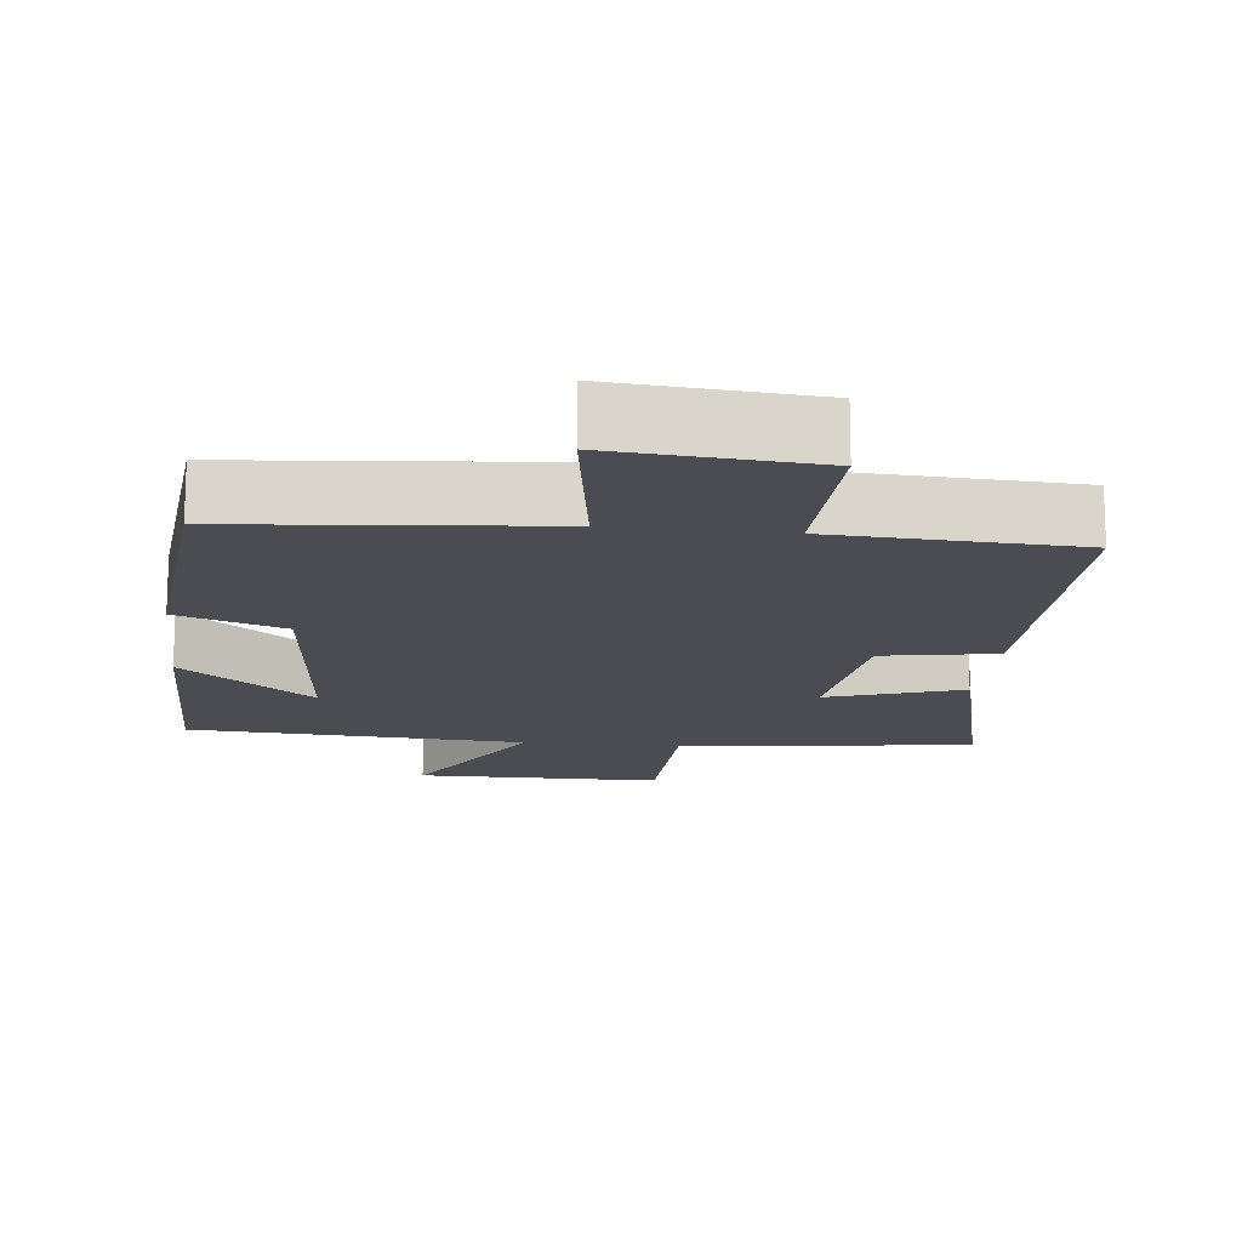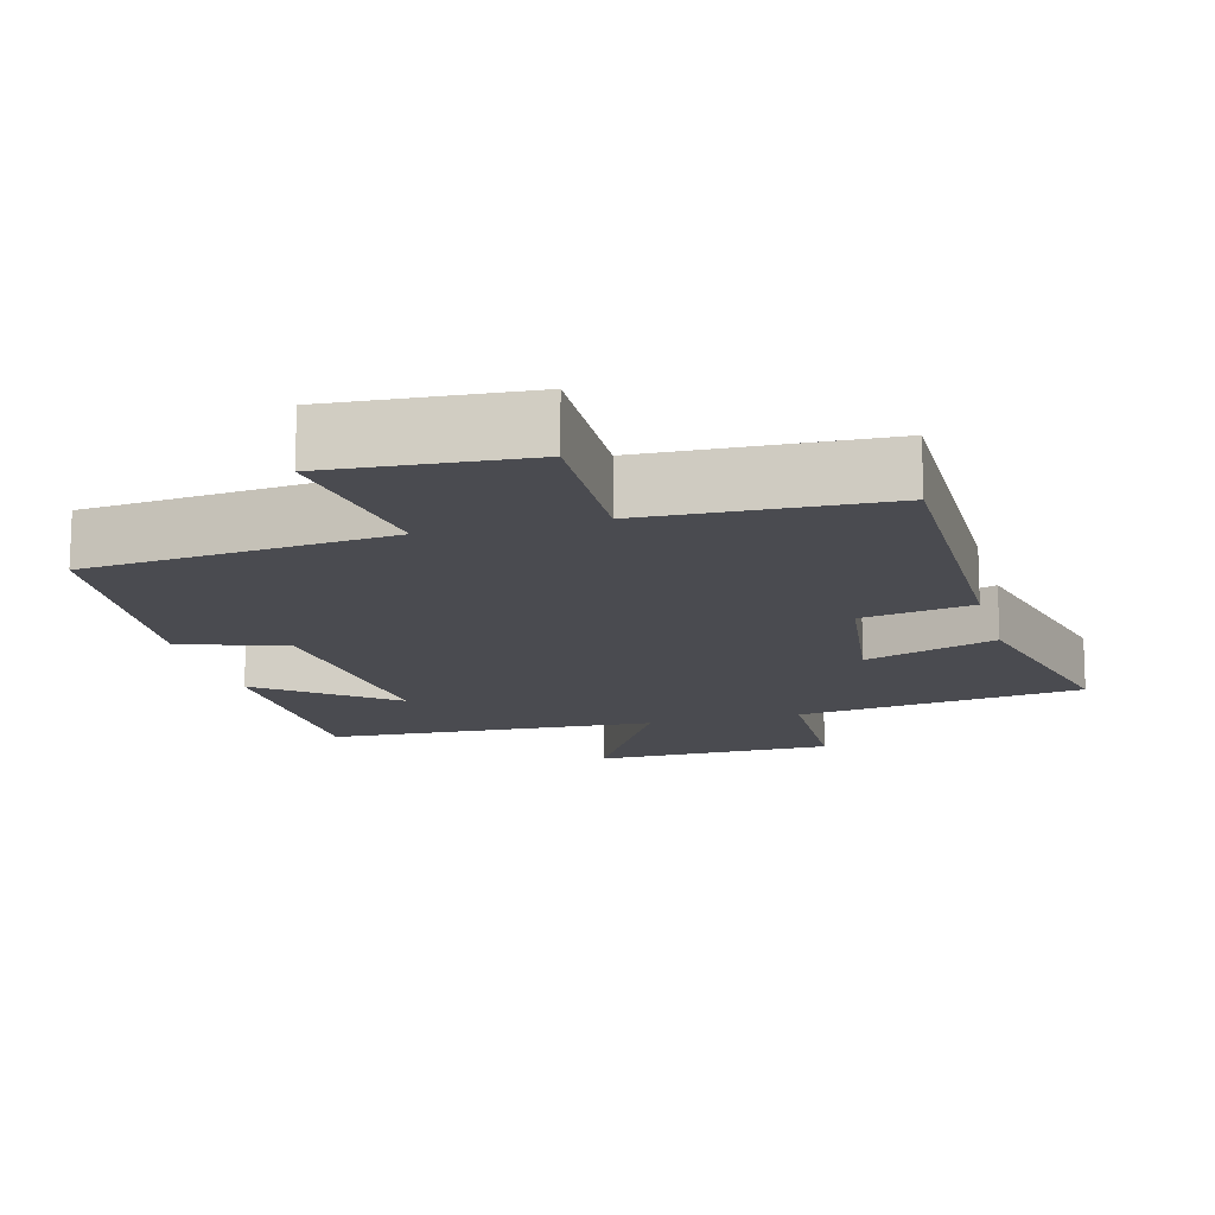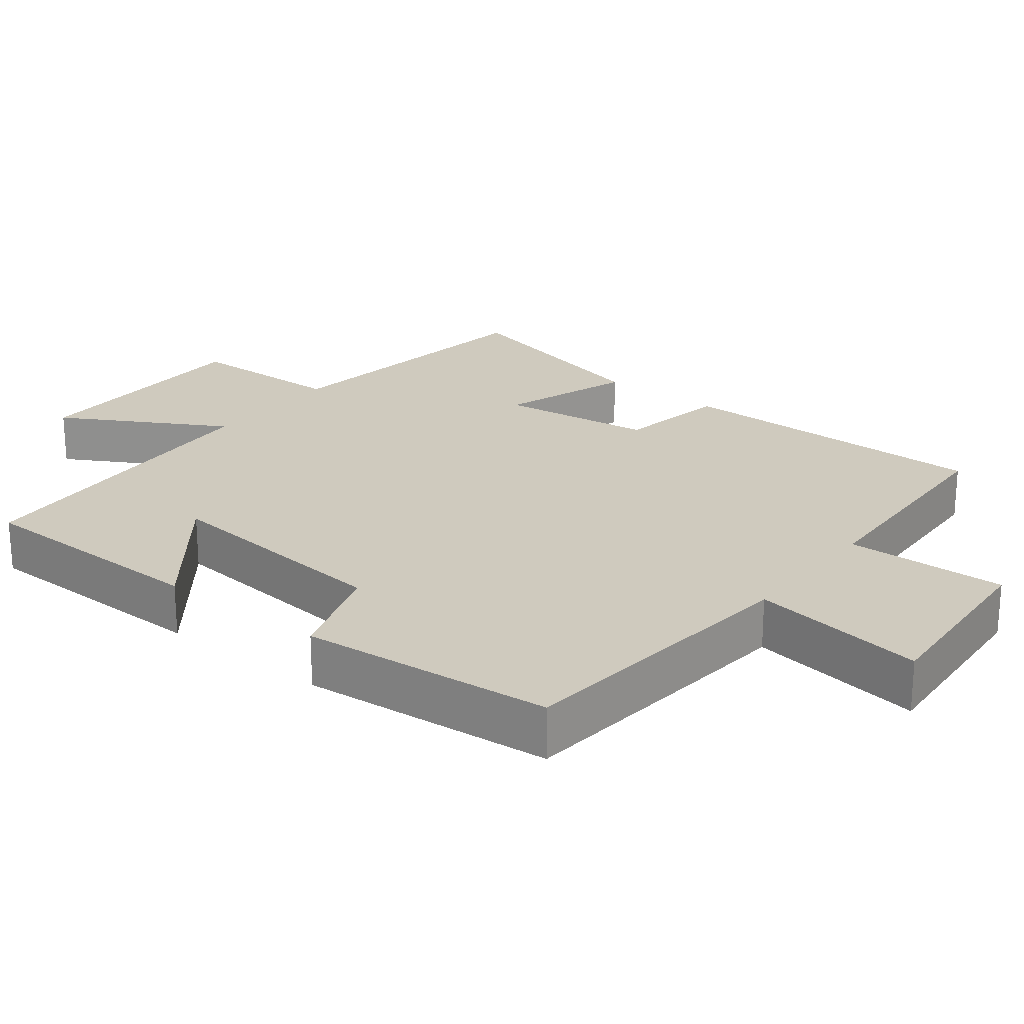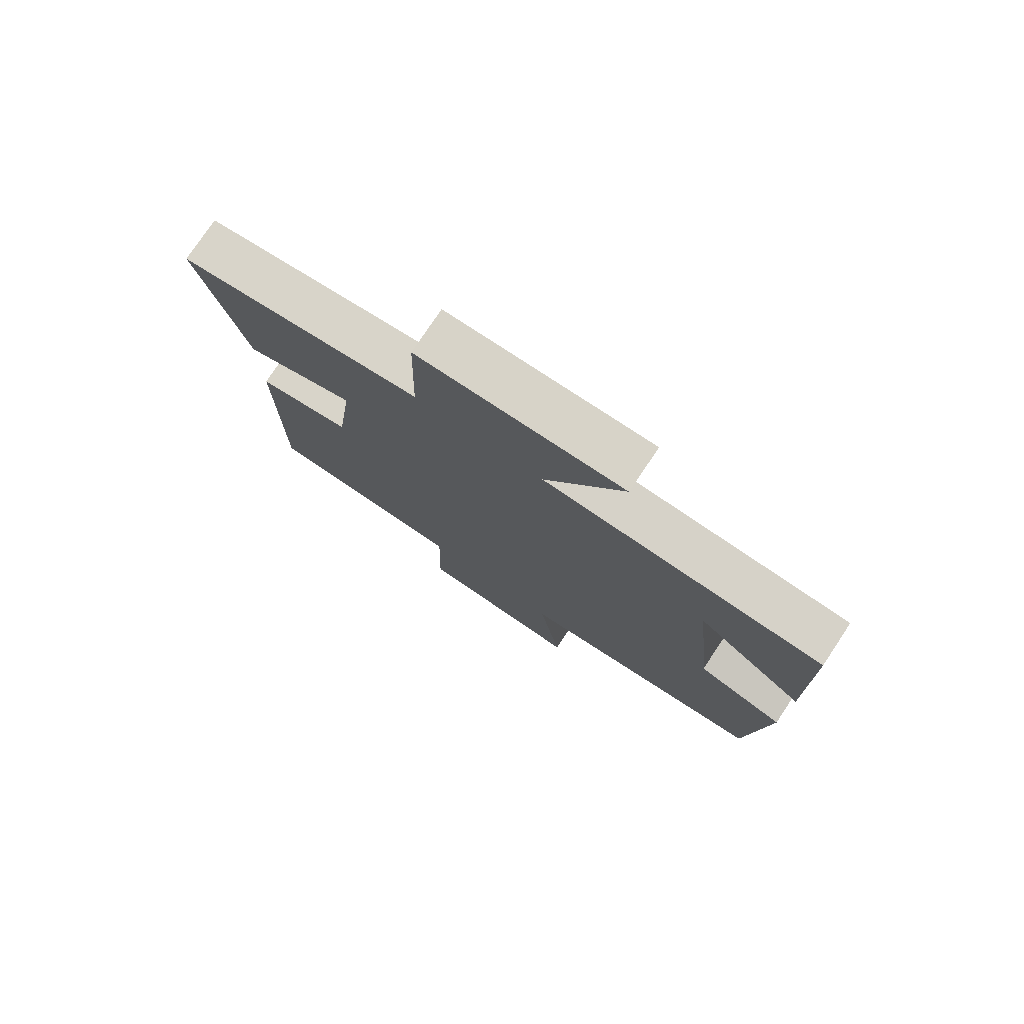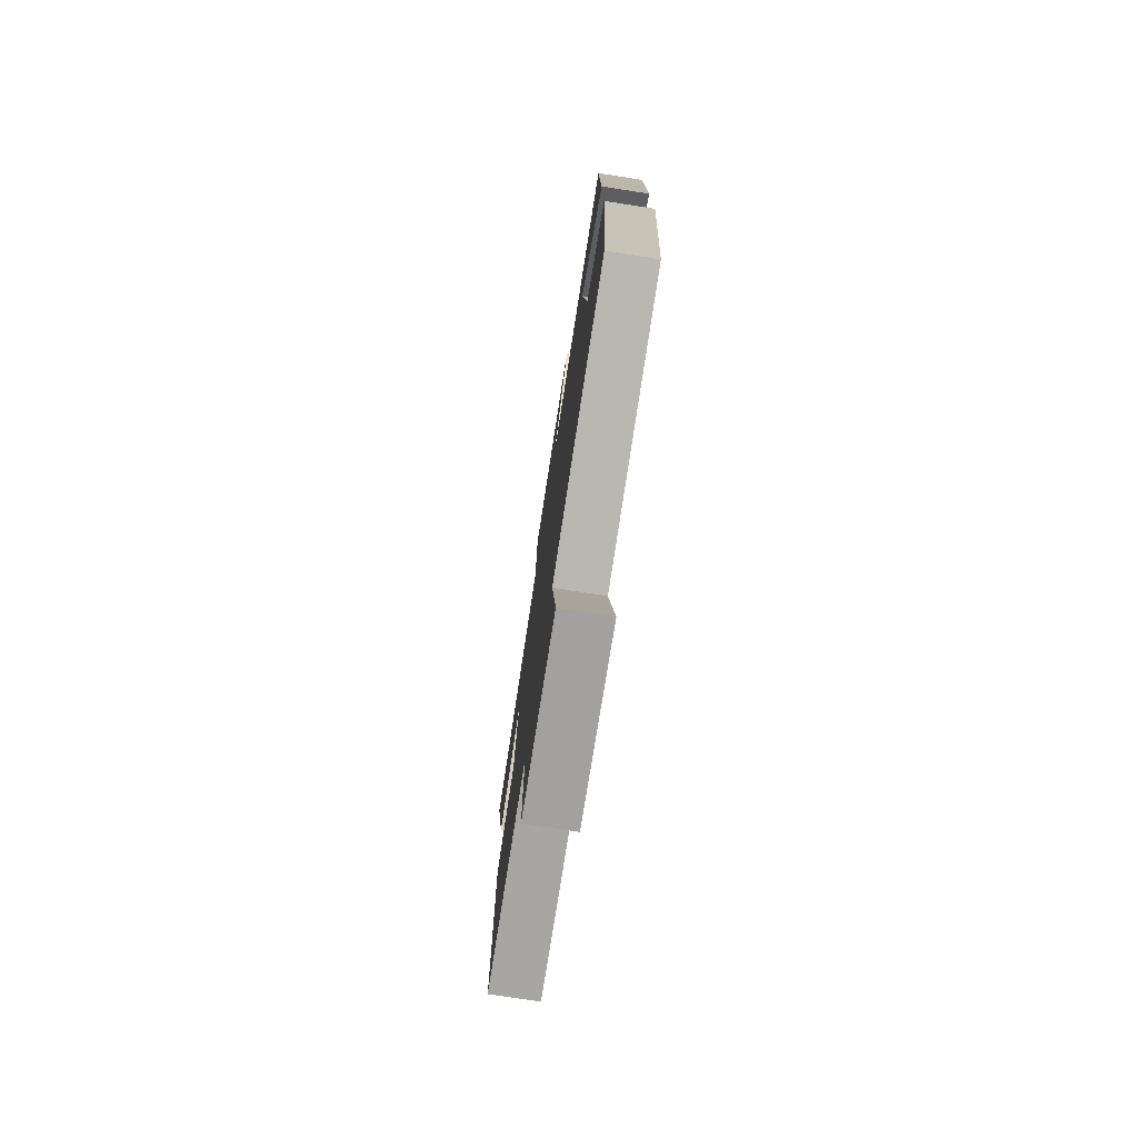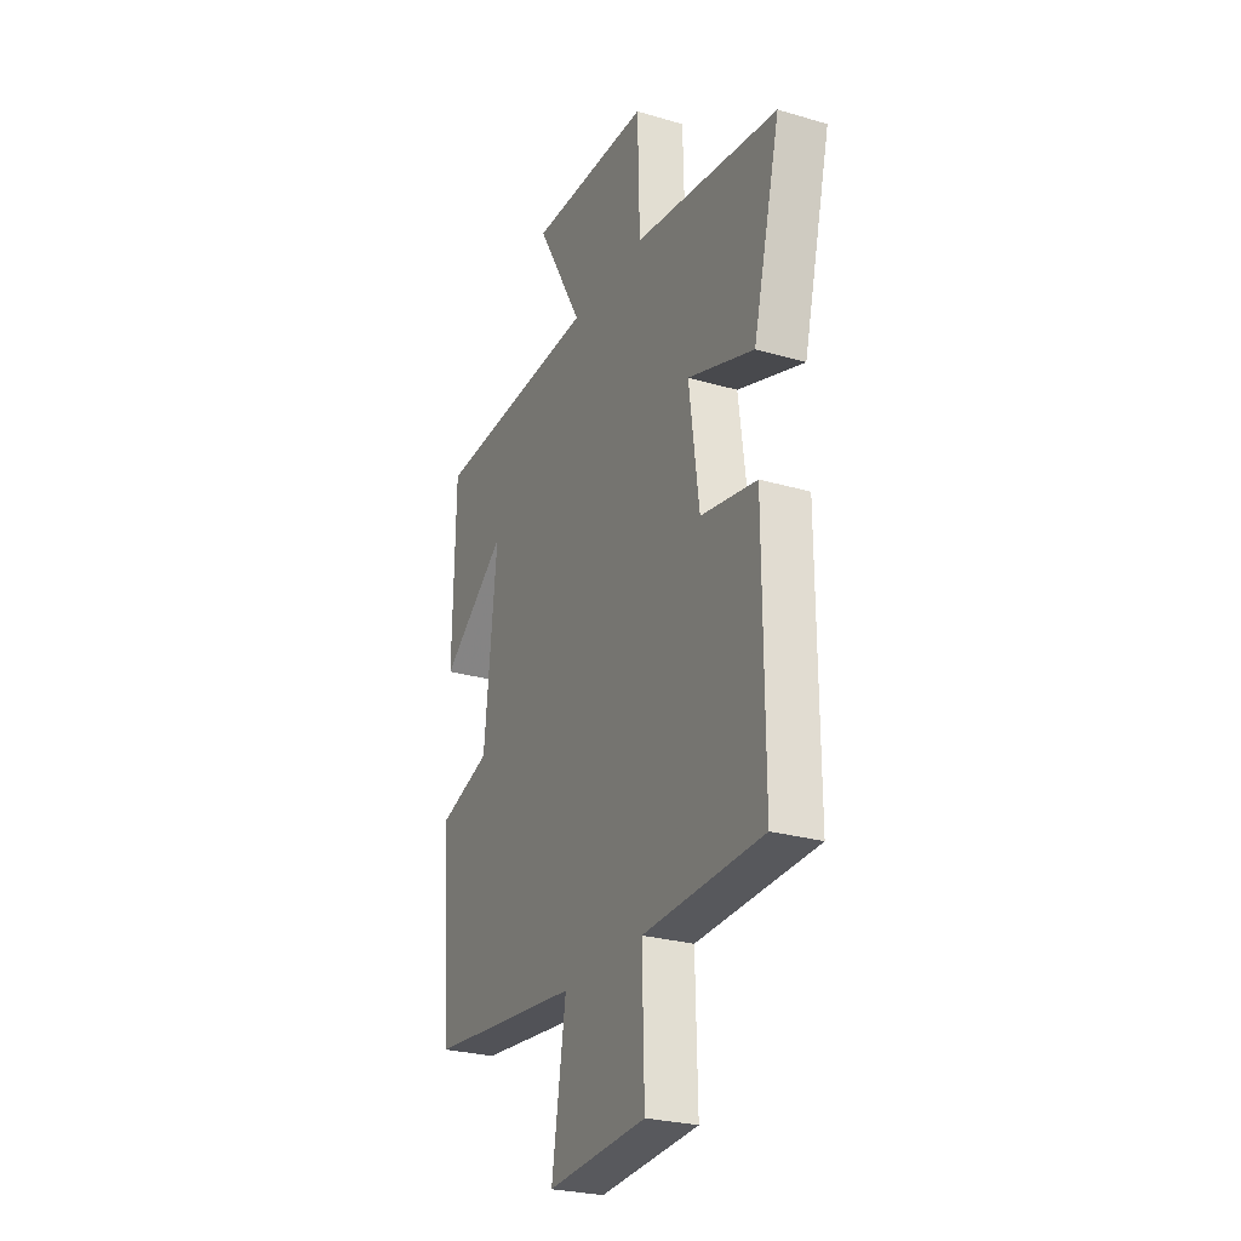
<metadata>
{"format":"obj","ext":"obj","renderer":"f3d","projection":"perspective","resolution":1024,"background":"white","views":[{"elev":-15.4,"azim":173.4,"up":"+Y"},{"elev":-14.5,"azim":-165.1,"up":"+Y"},{"elev":23.2,"azim":128.0,"up":"+Y"},{"elev":77.2,"azim":33.7,"up":"+Z"},{"elev":-76.5,"azim":81.2,"up":"+Z"},{"elev":-26.5,"azim":-114.8,"up":"+Z"}]}
</metadata>
<code>
v 0.494 0.07 0.476
v 0.5 0.07 0.14
v 0.321 0.07 0.278
v 0.355 0.07 -0.056
v 0.5 0.07 -0.104
v 0.47 0.07 -0.459
v 0.052 0.07 -0.5
v 0.09 0.07 -0.745
v -0.18 0.07 -0.725
v -0.174 0.07 -0.5
v -0.502 0.07 -0.486
v -0.5 0.07 -0.041
v -0.346 0.07 -0.013
v -0.318 0.07 0.201
v -0.5 0.07 0.139
v -0.575 0.07 0.444
v -0.176 0.07 0.5
v -0.17 0.07 0.722
v 0.164 0.07 0.726
v 0.036 0.07 0.5
v 0.494 0 0.476
v 0.5 0 0.14
v 0.321 0 0.278
v 0.355 0 -0.056
v 0.5 0 -0.104
v 0.47 0 -0.459
v 0.052 0 -0.5
v 0.09 0 -0.745
v -0.18 0 -0.725
v -0.174 0 -0.5
v -0.502 0 -0.486
v -0.5 0 -0.041
v -0.346 0 -0.013
v -0.318 0 0.201
v -0.5 0 0.139
v -0.575 0 0.444
v -0.176 0 0.5
v -0.17 0 0.722
v 0.164 0 0.726
v 0.036 0 0.5
f 17 18 19 20
f 16 17 20
f 15 16 20
f 14 15 20
f 13 14 20 1
f 10 11 12 13
f 7 8 9 10
f 7 10 13
f 6 7 13
f 5 6 13
f 4 5 13
f 3 4 13
f 1 2 3
f 1 3 13
f 40 39 38 37
f 40 37 36
f 40 36 35
f 40 35 34
f 21 40 34 33
f 33 32 31 30
f 30 29 28 27
f 33 30 27
f 33 27 26
f 33 26 25
f 33 25 24
f 33 24 23
f 23 22 21
f 33 23 21
f 1 21 22 2
f 2 22 23 3
f 3 23 24 4
f 4 24 25 5
f 5 25 26 6
f 6 26 27 7
f 7 27 28 8
f 8 28 29 9
f 9 29 30 10
f 10 30 31 11
f 11 31 32 12
f 12 32 33 13
f 13 33 34 14
f 14 34 35 15
f 15 35 36 16
f 16 36 37 17
f 17 37 38 18
f 18 38 39 19
f 19 39 40 20
f 20 40 21 1

</code>
